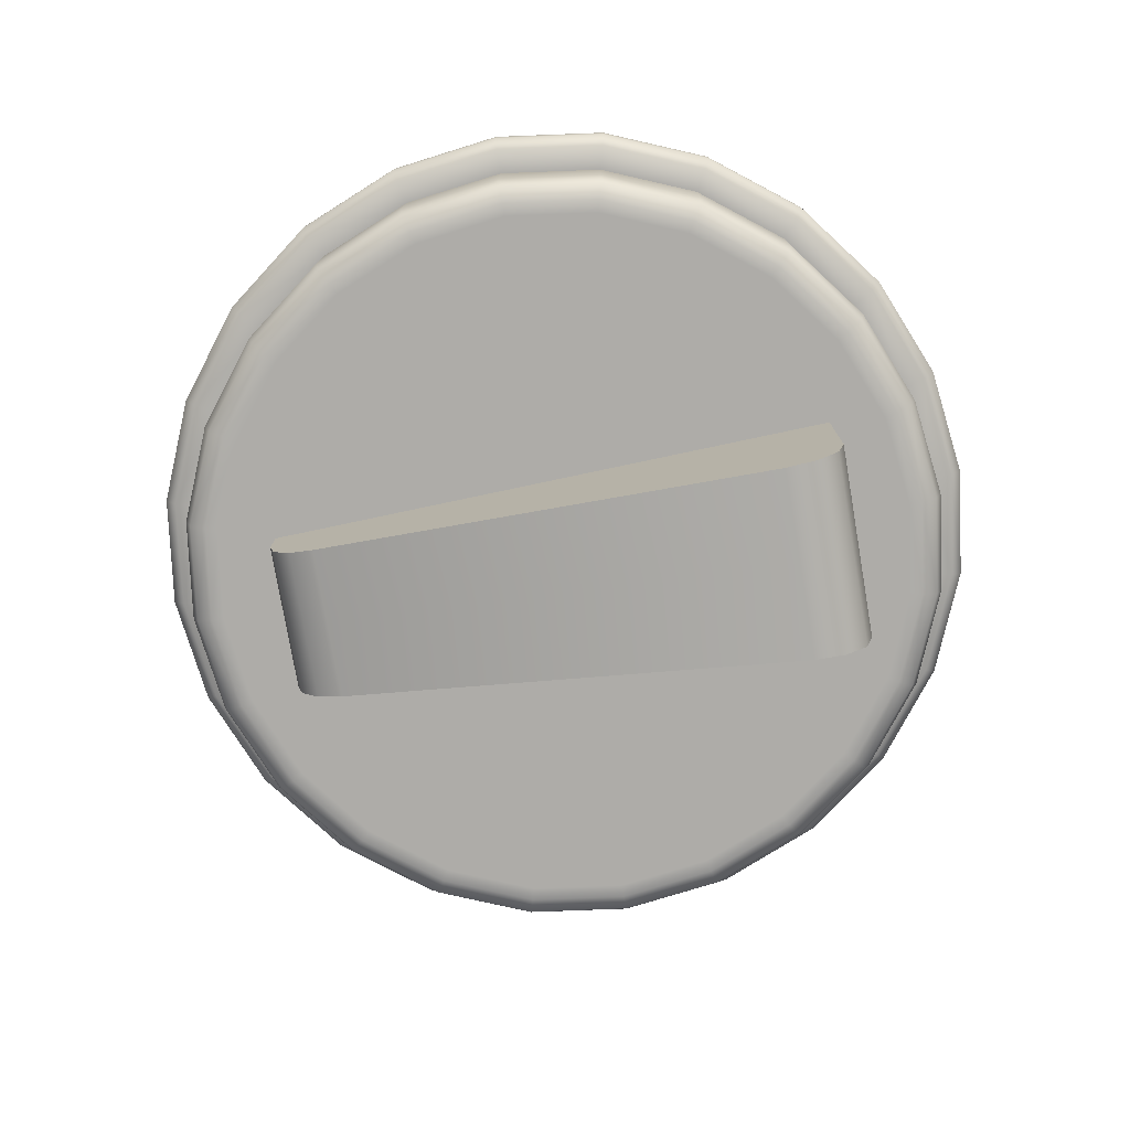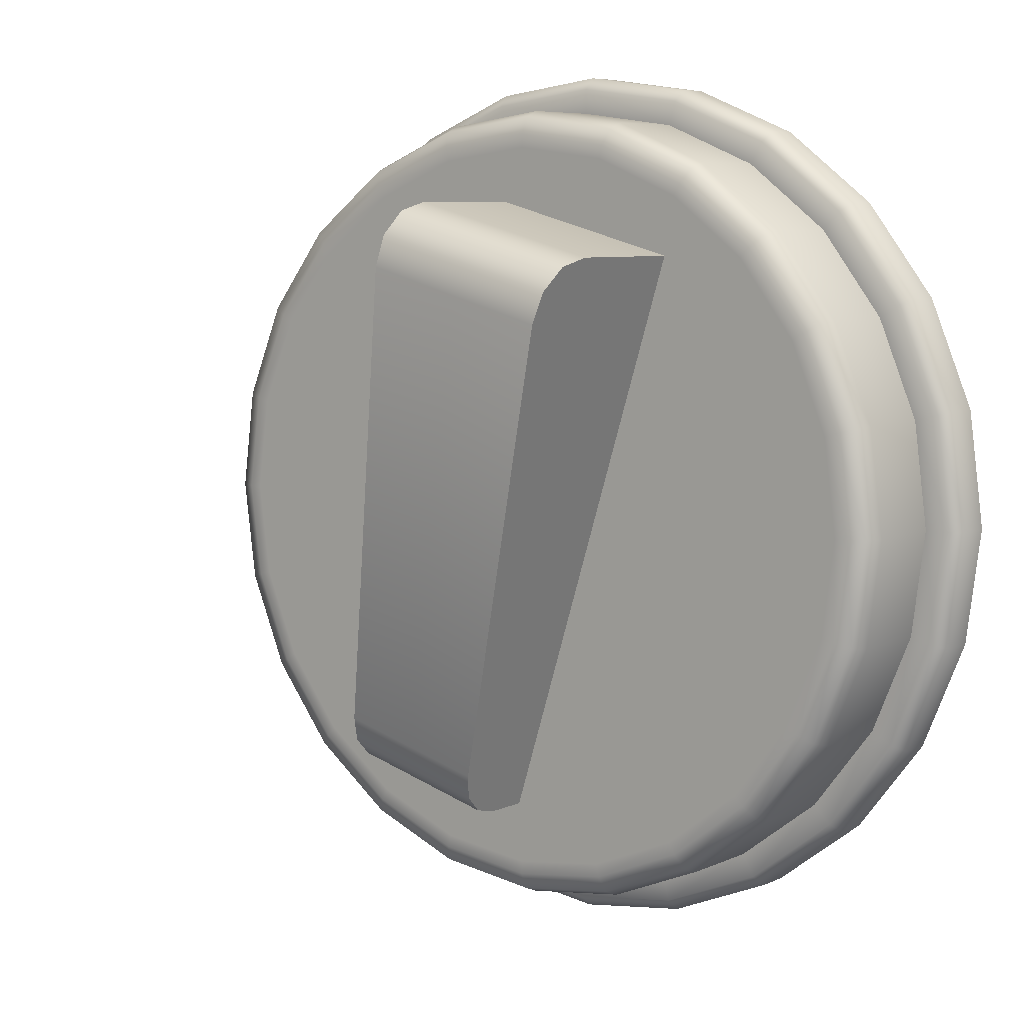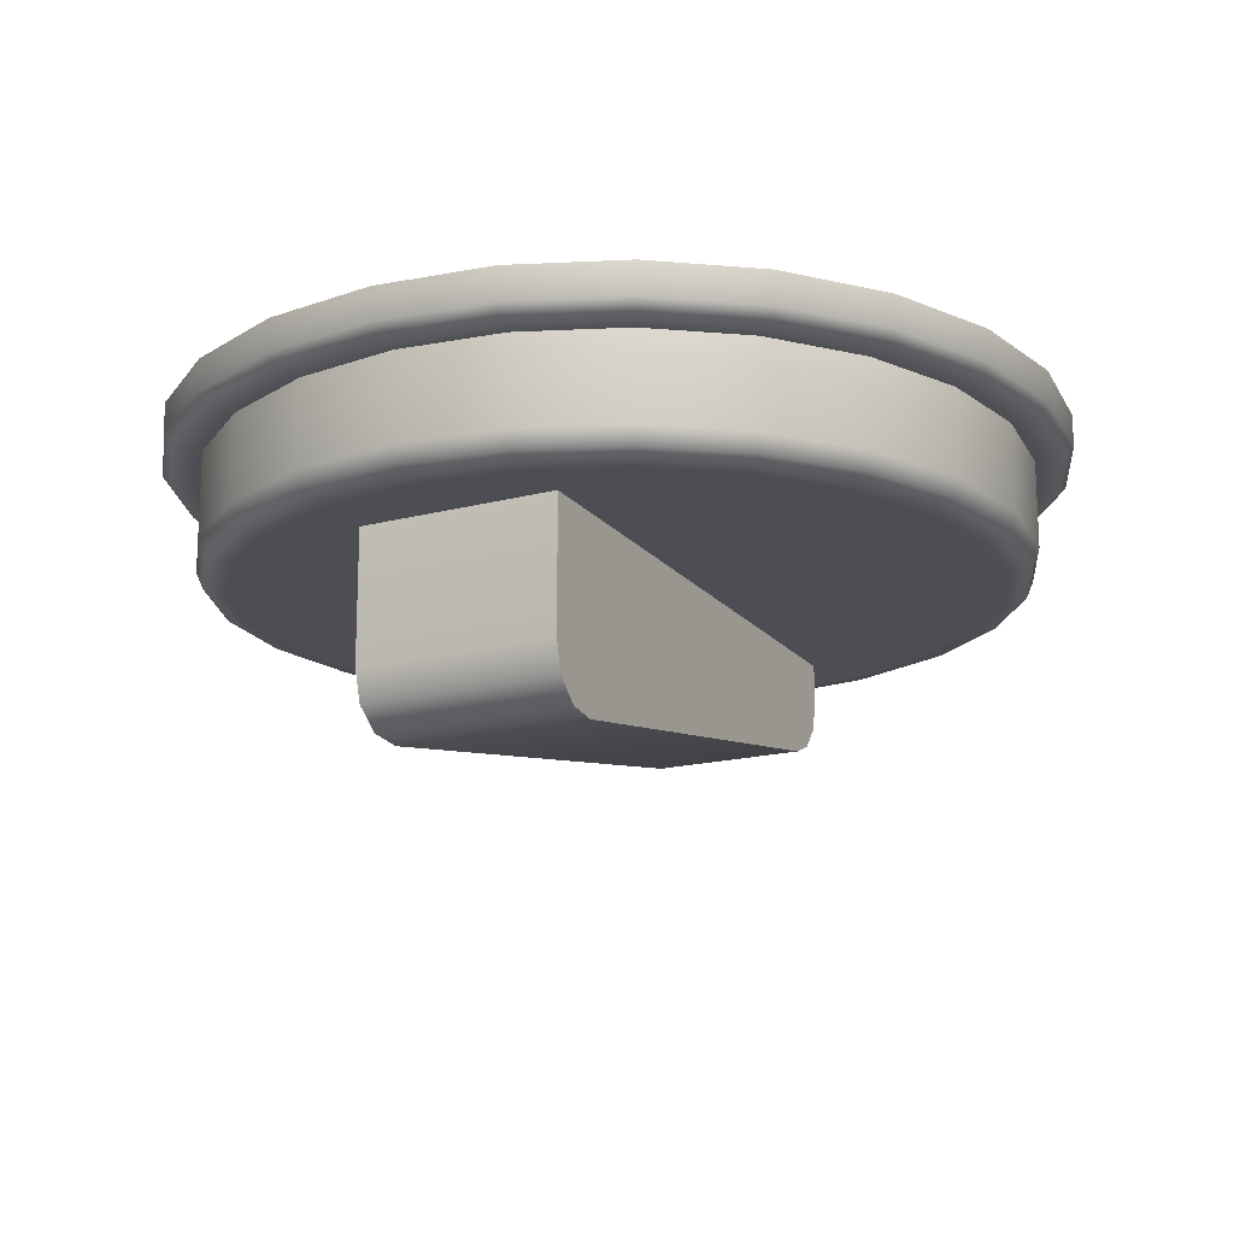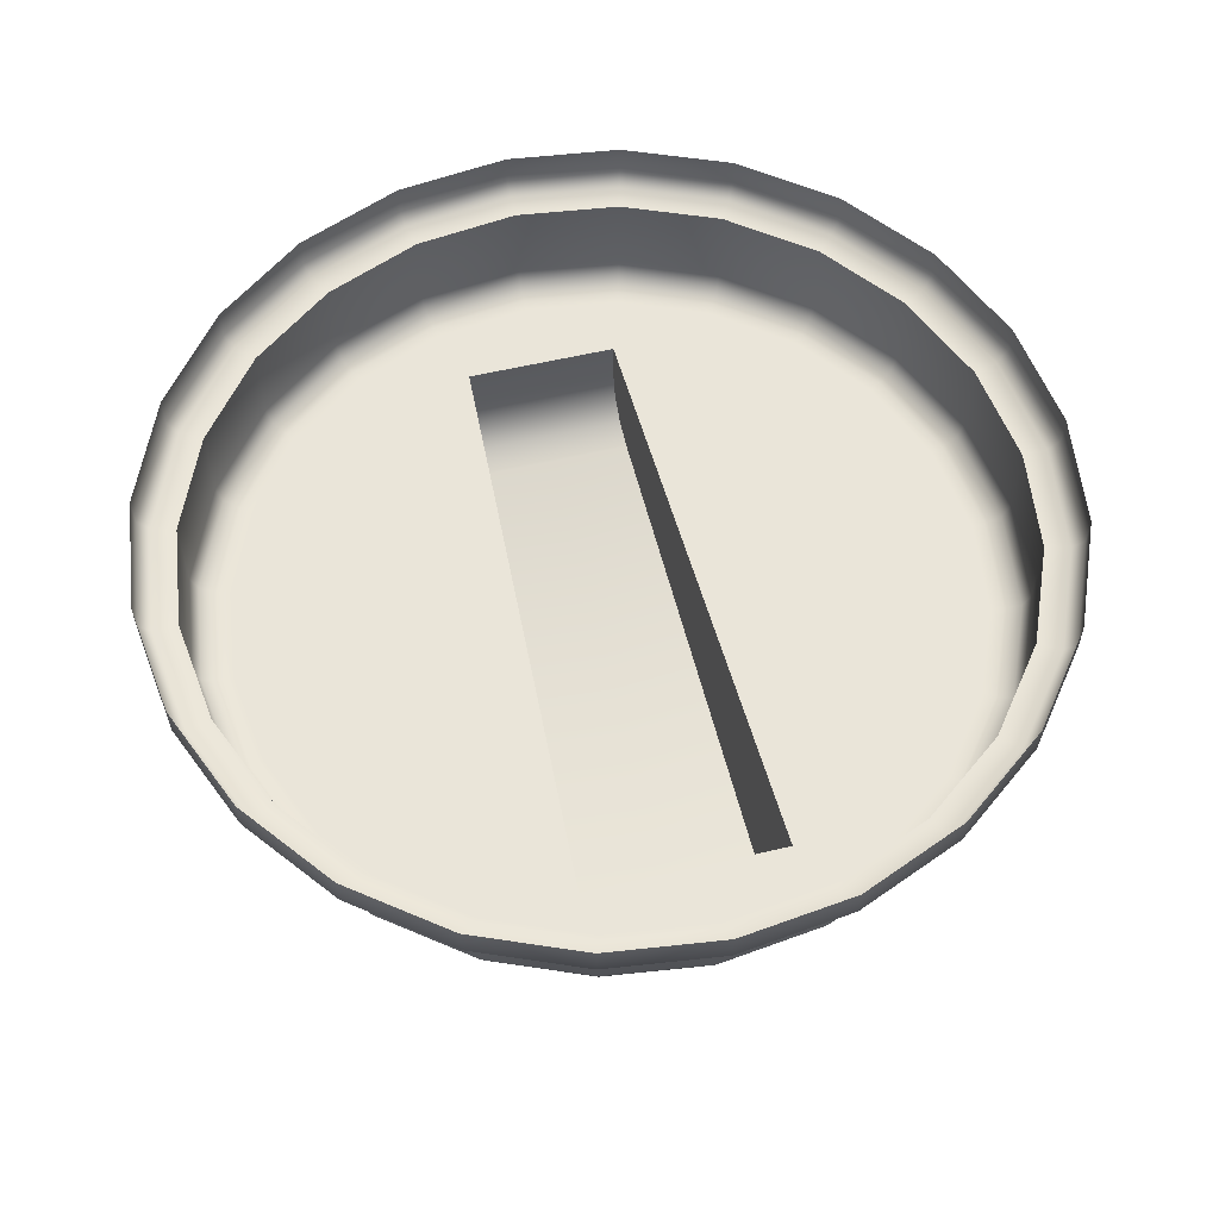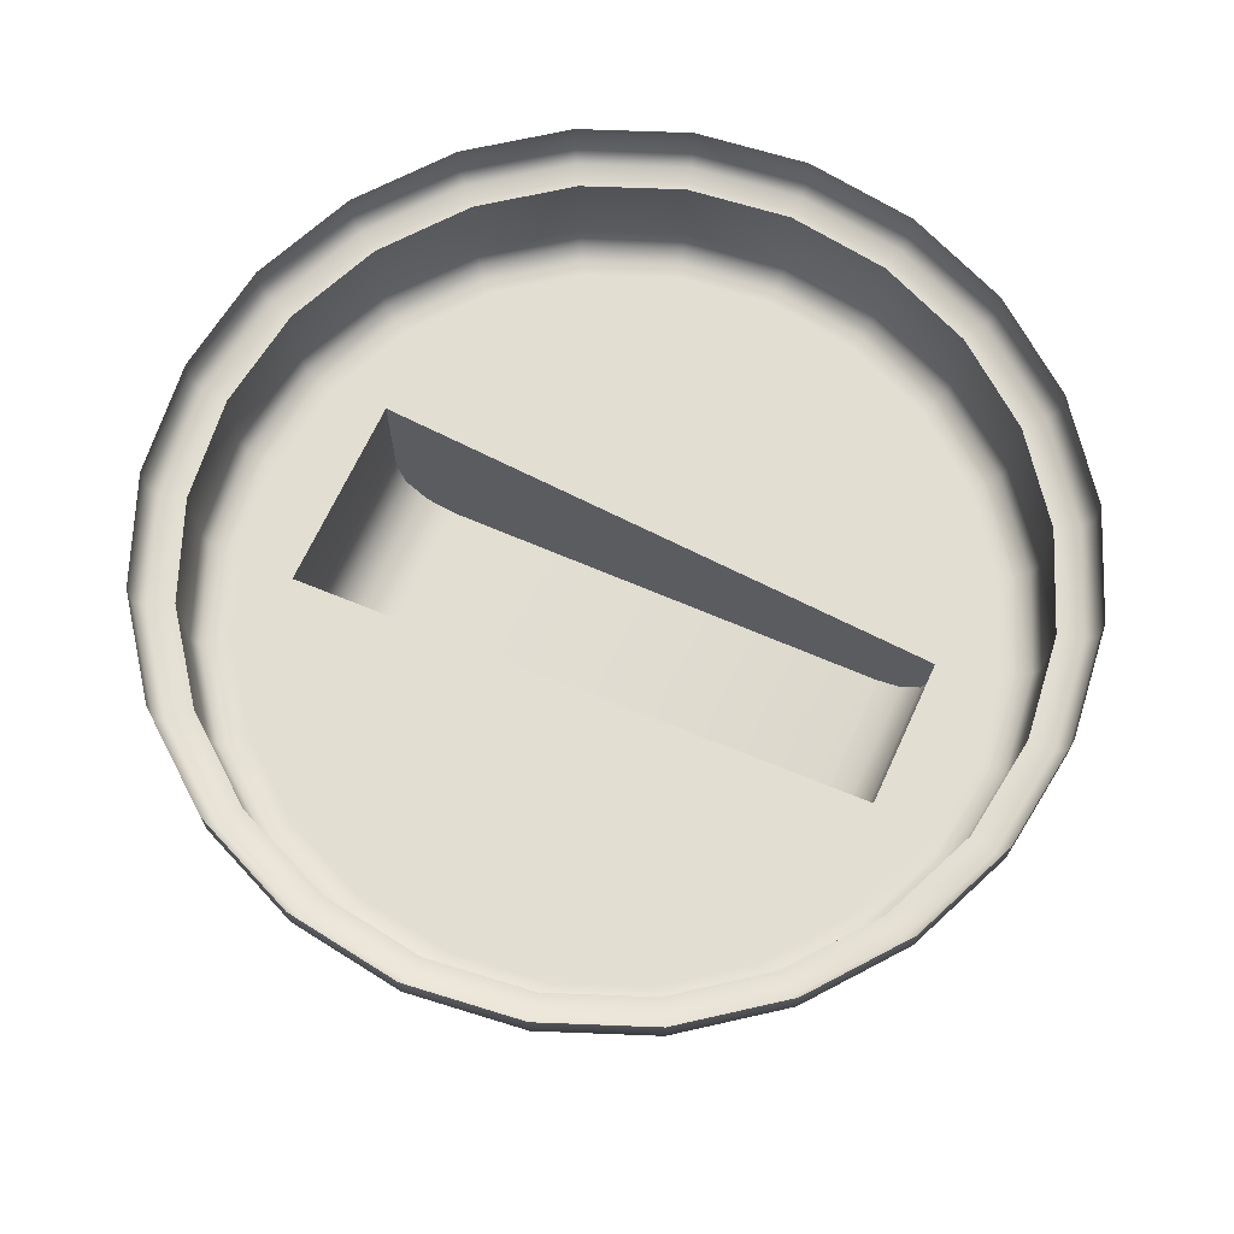
<metadata>
{"format":"obj","ext":"obj","renderer":"f3d","projection":"perspective","resolution":1024,"background":"white","views":[{"elev":-77.0,"azim":114.7,"up":"+Z"},{"elev":6.9,"azim":-142.2,"up":"+Y"},{"elev":-17.3,"azim":-137.1,"up":"+Z"},{"elev":58.0,"azim":-178.6,"up":"+Z"},{"elev":68.0,"azim":-50.3,"up":"+Z"}]}
</metadata>
<code>
g EngineDial_1
v 0.0944 1.245 -1.506
v 0.09387 1.247 -1.507
v 0.08417 1.278 -1.512
v 0.08352 1.28 -1.512
v 0.09478 1.244 -1.505
v 0.08304 1.281 -1.511
v 0.08287 1.282 -1.509
v 0.09492 1.243 -1.503
v 0.08287 1.282 -1.5
v 0.09492 1.243 -1.5
v 0.08946 1.284 -1.5
v 0.08287 1.282 -1.5
v 0.08287 1.282 -1.509
v 0.08946 1.284 -1.509
v 0.09605 1.286 -1.509
v 0.09605 1.286 -1.5
v 0.08961 1.283 -1.511
v 0.08304 1.281 -1.511
v 0.09618 1.285 -1.511
v 0.09002 1.282 -1.512
v 0.08352 1.28 -1.512
v 0.09653 1.283 -1.512
v 0.09059 1.28 -1.512
v 0.08417 1.278 -1.512
v 0.097 1.281 -1.512
v 0.09901 1.248 -1.507
v 0.09387 1.247 -1.507
v 0.1041 1.249 -1.507
v 0.09946 1.246 -1.506
v 0.0944 1.245 -1.506
v 0.1045 1.248 -1.506
v 0.09979 1.245 -1.505
v 0.09478 1.244 -1.505
v 0.09991 1.245 -1.503
v 0.1048 1.247 -1.505
v 0.09492 1.243 -1.503
v 0.1049 1.246 -1.503
v 0.09492 1.243 -1.5
v 0.1049 1.246 -1.5
v 0.09991 1.245 -1.5
v 0.1045 1.248 -1.506
v 0.097 1.281 -1.512
v 0.1041 1.249 -1.507
v 0.09653 1.283 -1.512
v 0.1048 1.247 -1.505
v 0.09618 1.285 -1.511
v 0.09605 1.286 -1.509
v 0.1049 1.246 -1.503
v 0.09605 1.286 -1.5
v 0.1049 1.246 -1.5
v 0.09469 1.237 -1.492
v 0.1018 1.238 -1.492
v 0.1018 1.238 -1.498
v 0.1084 1.24 -1.492
v 0.09469 1.237 -1.498
v 0.08757 1.238 -1.492
v 0.1084 1.24 -1.498
v 0.1141 1.245 -1.492
v 0.08757 1.238 -1.498
v 0.08094 1.24 -1.492
v 0.1141 1.245 -1.498
v 0.1185 1.25 -1.492
v 0.08094 1.24 -1.498
v 0.07524 1.245 -1.492
v 0.1185 1.25 -1.498
v 0.1212 1.257 -1.492
v 0.07524 1.245 -1.498
v 0.07087 1.25 -1.492
v 0.1212 1.257 -1.498
v 0.1222 1.264 -1.492
v 0.07087 1.25 -1.498
v 0.06812 1.257 -1.492
v 0.1222 1.264 -1.498
v 0.1212 1.271 -1.492
v 0.06812 1.257 -1.498
v 0.06719 1.264 -1.492
v 0.1212 1.271 -1.498
v 0.1185 1.278 -1.492
v 0.06719 1.264 -1.498
v 0.06812 1.271 -1.492
v 0.1185 1.278 -1.498
v 0.1141 1.284 -1.492
v 0.06812 1.271 -1.498
v 0.07087 1.278 -1.492
v 0.1141 1.284 -1.498
v 0.1084 1.288 -1.492
v 0.07087 1.278 -1.498
v 0.07524 1.284 -1.492
v 0.1084 1.288 -1.498
v 0.1018 1.291 -1.492
v 0.07524 1.284 -1.498
v 0.08094 1.288 -1.492
v 0.1018 1.291 -1.498
v 0.09469 1.292 -1.492
v 0.08094 1.288 -1.498
v 0.08758 1.291 -1.492
v 0.09469 1.292 -1.498
v 0.08758 1.291 -1.498
v 0.0877 1.29 -1.499
v 0.08117 1.288 -1.499
v 0.07557 1.283 -1.499
v 0.09469 1.291 -1.499
v 0.1017 1.29 -1.499
v 0.08799 1.289 -1.5
v 0.07127 1.278 -1.499
v 0.08173 1.287 -1.5
v 0.08822 1.288 -1.5
v 0.09469 1.29 -1.5
v 0.1082 1.288 -1.499
v 0.07637 1.283 -1.5
v 0.06857 1.271 -1.499
v 0.1014 1.289 -1.5
v 0.1138 1.283 -1.499
v 0.08219 1.286 -1.5
v 0.08287 1.282 -1.5
v 0.07225 1.277 -1.5
v 0.07701 1.282 -1.5
v 0.07304 1.277 -1.5
v 0.06966 1.271 -1.5
v 0.1076 1.287 -1.5
v 0.08946 1.284 -1.5
v 0.09605 1.286 -1.5
v 0.06765 1.264 -1.499
v 0.07054 1.271 -1.5
v 0.06857 1.257 -1.499
v 0.06878 1.264 -1.5
v 0.06969 1.264 -1.5
v 0.07127 1.251 -1.499
v 0.06966 1.258 -1.5
v 0.07054 1.258 -1.5
v 0.09492 1.243 -1.5
v 0.07557 1.245 -1.499
v 0.07225 1.251 -1.5
v 0.08117 1.241 -1.499
v 0.07304 1.252 -1.5
v 0.07637 1.246 -1.5
v 0.08769 1.238 -1.499
v 0.07701 1.247 -1.5
v 0.08173 1.242 -1.5
v 0.09469 1.237 -1.499
v 0.08219 1.243 -1.5
v 0.08798 1.239 -1.5
v 0.08822 1.24 -1.5
v 0.09469 1.238 -1.5
v 0.09469 1.239 -1.5
v 0.09991 1.245 -1.5
v 0.1017 1.238 -1.499
v 0.1014 1.239 -1.5
v 0.1012 1.24 -1.5
v 0.1072 1.243 -1.5
v 0.1049 1.246 -1.5
v 0.1082 1.241 -1.499
v 0.1076 1.242 -1.5
v 0.1138 1.245 -1.499
v 0.1124 1.247 -1.5
v 0.113 1.246 -1.5
v 0.1181 1.251 -1.499
v 0.1163 1.252 -1.5
v 0.1171 1.251 -1.5
v 0.1208 1.257 -1.499
v 0.1188 1.258 -1.5
v 0.1197 1.258 -1.5
v 0.1217 1.264 -1.499
v 0.1197 1.264 -1.5
v 0.1206 1.264 -1.5
v 0.1188 1.271 -1.5
v 0.1208 1.271 -1.499
v 0.1197 1.271 -1.5
v 0.1181 1.278 -1.499
v 0.1163 1.277 -1.5
v 0.1171 1.277 -1.5
v 0.113 1.283 -1.5
v 0.1124 1.282 -1.5
v 0.1072 1.286 -1.5
v 0.1012 1.288 -1.5
v 0.09469 1.289 -1.5
v 0.09469 1.234 -1.489
v 0.1024 1.235 -1.489
v 0.1024 1.235 -1.492
v 0.1097 1.238 -1.489
v 0.09469 1.234 -1.492
v 0.08692 1.235 -1.489
v 0.1097 1.238 -1.492
v 0.1159 1.243 -1.489
v 0.08692 1.235 -1.492
v 0.07969 1.238 -1.489
v 0.1159 1.243 -1.492
v 0.1207 1.249 -1.489
v 0.07969 1.238 -1.492
v 0.07347 1.243 -1.489
v 0.1207 1.249 -1.492
v 0.1237 1.256 -1.489
v 0.07347 1.243 -1.492
v 0.06871 1.249 -1.489
v 0.1237 1.256 -1.492
v 0.1247 1.264 -1.489
v 0.06871 1.249 -1.492
v 0.06571 1.256 -1.489
v 0.1247 1.264 -1.492
v 0.1237 1.272 -1.489
v 0.06571 1.256 -1.492
v 0.06469 1.264 -1.489
v 0.1237 1.272 -1.492
v 0.1207 1.279 -1.489
v 0.06469 1.264 -1.492
v 0.06571 1.272 -1.489
v 0.1207 1.279 -1.492
v 0.1159 1.285 -1.489
v 0.06571 1.272 -1.492
v 0.06871 1.279 -1.489
v 0.1159 1.285 -1.492
v 0.1097 1.29 -1.489
v 0.06871 1.279 -1.492
v 0.07347 1.285 -1.489
v 0.1097 1.29 -1.492
v 0.1025 1.293 -1.489
v 0.07347 1.285 -1.492
v 0.07969 1.29 -1.489
v 0.1025 1.293 -1.492
v 0.09468 1.294 -1.489
v 0.07969 1.29 -1.492
v 0.08693 1.293 -1.489
v 0.09468 1.294 -1.492
v 0.08693 1.293 -1.492
v 0.08714 1.292 -1.492
v 0.08009 1.29 -1.492
v 0.07404 1.285 -1.492
v 0.09468 1.293 -1.492
v 0.1022 1.292 -1.492
v 0.08758 1.291 -1.492
v 0.08094 1.288 -1.492
v 0.09469 1.292 -1.492
v 0.07524 1.284 -1.492
v 0.1018 1.291 -1.492
v 0.0694 1.279 -1.492
v 0.07087 1.278 -1.492
v 0.1093 1.29 -1.492
v 0.1084 1.288 -1.492
v 0.06648 1.272 -1.492
v 0.06812 1.271 -1.492
v 0.1153 1.285 -1.492
v 0.1141 1.284 -1.492
v 0.06549 1.264 -1.492
v 0.06719 1.264 -1.492
v 0.12 1.279 -1.492
v 0.1185 1.278 -1.492
v 0.06648 1.257 -1.492
v 0.06812 1.257 -1.492
v 0.1229 1.272 -1.492
v 0.1212 1.271 -1.492
v 0.0694 1.25 -1.492
v 0.07087 1.25 -1.492
v 0.1239 1.264 -1.492
v 0.1222 1.264 -1.492
v 0.07404 1.244 -1.492
v 0.07524 1.245 -1.492
v 0.1229 1.257 -1.492
v 0.1212 1.257 -1.492
v 0.08009 1.239 -1.492
v 0.08094 1.24 -1.492
v 0.12 1.25 -1.492
v 0.1185 1.25 -1.492
v 0.08713 1.236 -1.492
v 0.08757 1.238 -1.492
v 0.1153 1.244 -1.492
v 0.1141 1.245 -1.492
v 0.09469 1.235 -1.492
v 0.09469 1.237 -1.492
v 0.1093 1.239 -1.492
v 0.1084 1.24 -1.492
v 0.1022 1.236 -1.492
v 0.1018 1.238 -1.492
g EngineDial_1_0
f 3 2 1
f 4 3 1
f 4 1 5
f 6 4 5
f 6 5 7
f 5 8 7
f 7 8 9
f 8 10 9
f 13 12 11
f 14 13 11
f 15 14 11
f 16 15 11
f 13 14 17
f 14 15 17
f 18 13 17
f 15 19 17
f 18 17 20
f 17 19 20
f 21 18 20
f 19 22 20
f 21 20 23
f 20 22 23
f 24 21 23
f 22 25 23
f 23 26 24
f 26 23 25
f 26 27 24
f 28 26 25
f 26 29 27
f 29 26 28
f 29 30 27
f 31 29 28
f 29 32 30
f 32 29 31
f 32 33 30
f 32 34 33
f 35 32 31
f 34 32 35
f 34 36 33
f 37 34 35
f 36 34 38
f 34 37 39
f 34 40 38
f 40 34 39
f 43 42 41
f 42 44 41
f 41 44 45
f 44 46 45
f 45 46 47
f 48 45 47
f 48 47 49
f 50 48 49
f 53 52 51
f 52 53 54
f 55 53 51
f 55 51 56
f 53 57 54
f 54 57 58
f 59 55 56
f 59 56 60
f 57 61 58
f 58 61 62
f 63 59 60
f 63 60 64
f 61 65 62
f 62 65 66
f 67 63 64
f 67 64 68
f 65 69 66
f 66 69 70
f 71 67 68
f 71 68 72
f 69 73 70
f 70 73 74
f 75 71 72
f 75 72 76
f 73 77 74
f 74 77 78
f 79 75 76
f 79 76 80
f 77 81 78
f 78 81 82
f 83 79 80
f 83 80 84
f 81 85 82
f 82 85 86
f 87 83 84
f 87 84 88
f 85 89 86
f 86 89 90
f 91 87 88
f 91 88 92
f 89 93 90
f 90 93 94
f 95 91 92
f 95 92 96
f 94 97 96
f 93 97 94
f 98 95 96
f 97 98 96
f 98 99 95
f 99 98 97
f 95 100 91
f 99 100 95
f 91 101 87
f 100 101 91
f 102 97 93
f 102 99 97
f 103 93 89
f 103 102 93
f 99 104 100
f 104 99 102
f 101 105 87
f 87 105 83
f 100 106 101
f 104 106 100
f 106 104 107
f 108 104 102
f 108 102 103
f 104 108 107
f 109 103 89
f 109 89 85
f 106 110 101
f 101 110 105
f 105 111 83
f 83 111 79
f 112 108 103
f 112 103 109
f 113 109 85
f 113 85 81
f 110 106 114
f 114 106 107
f 115 114 107
f 110 116 105
f 105 116 111
f 117 110 114
f 115 117 114
f 116 110 117
f 118 116 117
f 115 118 117
f 116 119 111
f 119 116 118
f 120 112 109
f 120 109 113
f 121 115 107
f 122 121 107
f 111 119 123
f 111 123 79
f 79 123 75
f 124 119 118
f 115 124 118
f 123 125 75
f 75 125 71
f 119 126 123
f 126 119 124
f 123 126 125
f 115 127 124
f 127 126 124
f 125 128 71
f 71 128 67
f 126 129 125
f 129 126 127
f 125 129 128
f 115 130 127
f 130 129 127
f 130 115 131
f 128 132 67
f 67 132 63
f 129 133 128
f 133 129 130
f 128 133 132
f 132 134 63
f 63 134 59
f 135 133 130
f 131 135 130
f 133 136 132
f 136 133 135
f 132 136 134
f 134 137 59
f 59 137 55
f 138 136 135
f 131 138 135
f 136 139 134
f 139 136 138
f 134 139 137
f 137 140 55
f 55 140 53
f 141 139 138
f 131 141 138
f 139 142 137
f 142 139 141
f 137 142 140
f 131 143 141
f 143 142 141
f 142 144 140
f 144 142 143
f 131 145 143
f 145 144 143
f 131 146 145
f 140 147 53
f 140 144 147
f 148 144 145
f 144 148 147
f 146 149 145
f 149 148 145
f 149 146 150
f 148 149 150
f 146 151 150
f 147 152 53
f 152 57 53
f 148 153 147
f 153 148 150
f 153 152 147
f 152 154 57
f 154 61 57
f 153 150 155
f 150 151 155
f 153 156 152
f 156 153 155
f 156 154 152
f 154 157 61
f 157 65 61
f 156 155 158
f 155 151 158
f 156 159 154
f 159 156 158
f 159 157 154
f 157 160 65
f 160 69 65
f 159 158 161
f 158 151 161
f 159 162 157
f 162 159 161
f 162 160 157
f 160 163 69
f 163 73 69
f 161 151 164
f 162 161 164
f 162 165 160
f 165 162 164
f 165 163 160
f 164 151 166
f 165 164 166
f 122 166 151
f 163 167 73
f 167 77 73
f 165 168 163
f 168 165 166
f 168 167 163
f 167 169 77
f 169 81 77
f 169 113 81
f 168 166 170
f 166 122 170
f 168 171 167
f 171 169 167
f 171 168 170
f 172 113 169
f 171 172 169
f 172 120 113
f 171 170 173
f 172 171 173
f 170 122 173
f 172 173 174
f 120 172 174
f 173 122 174
f 120 174 175
f 174 122 175
f 112 120 175
f 175 122 176
f 112 175 176
f 176 122 107
f 108 112 176
f 108 176 107
f 179 178 177
f 178 179 180
f 181 179 177
f 181 177 182
f 179 183 180
f 180 183 184
f 185 181 182
f 185 182 186
f 183 187 184
f 184 187 188
f 189 185 186
f 189 186 190
f 187 191 188
f 188 191 192
f 193 189 190
f 193 190 194
f 191 195 192
f 192 195 196
f 197 193 194
f 197 194 198
f 195 199 196
f 196 199 200
f 201 197 198
f 201 198 202
f 199 203 200
f 200 203 204
f 205 201 202
f 205 202 206
f 203 207 204
f 204 207 208
f 209 205 206
f 209 206 210
f 207 211 208
f 208 211 212
f 213 209 210
f 213 210 214
f 211 215 212
f 212 215 216
f 217 213 214
f 217 214 218
f 215 219 216
f 216 219 220
f 221 217 218
f 221 218 222
f 220 223 222
f 219 223 220
f 224 221 222
f 223 224 222
f 221 224 225
f 224 223 225
f 217 221 226
f 226 221 225
f 213 217 227
f 227 217 226
f 223 219 228
f 223 228 225
f 219 215 229
f 219 229 228
f 226 225 230
f 225 228 230
f 231 226 230
f 227 226 231
f 228 232 230
f 228 229 232
f 233 227 231
f 229 234 232
f 235 213 227
f 235 227 233
f 209 213 235
f 236 235 233
f 215 237 229
f 229 237 234
f 215 211 237
f 237 238 234
f 239 209 235
f 239 235 236
f 205 209 239
f 240 239 236
f 211 241 237
f 237 241 238
f 211 207 241
f 241 242 238
f 243 205 239
f 243 239 240
f 201 205 243
f 244 243 240
f 207 245 241
f 241 245 242
f 207 203 245
f 245 246 242
f 247 201 243
f 247 243 244
f 197 201 247
f 248 247 244
f 203 249 245
f 245 249 246
f 203 199 249
f 249 250 246
f 251 197 247
f 251 247 248
f 193 197 251
f 252 251 248
f 199 253 249
f 249 253 250
f 199 195 253
f 253 254 250
f 255 193 251
f 255 251 252
f 189 193 255
f 256 255 252
f 195 257 253
f 253 257 254
f 195 191 257
f 257 258 254
f 259 189 255
f 259 255 256
f 185 189 259
f 260 259 256
f 191 261 257
f 257 261 258
f 191 187 261
f 261 262 258
f 263 185 259
f 263 259 260
f 181 185 263
f 264 263 260
f 187 265 261
f 261 265 262
f 187 183 265
f 265 266 262
f 267 181 263
f 267 263 264
f 268 267 264
f 179 181 267
f 183 269 265
f 265 269 266
f 183 179 269
f 269 270 266
f 271 267 268
f 271 179 267
f 179 271 269
f 269 271 270
f 272 271 268
f 271 272 270

</code>
